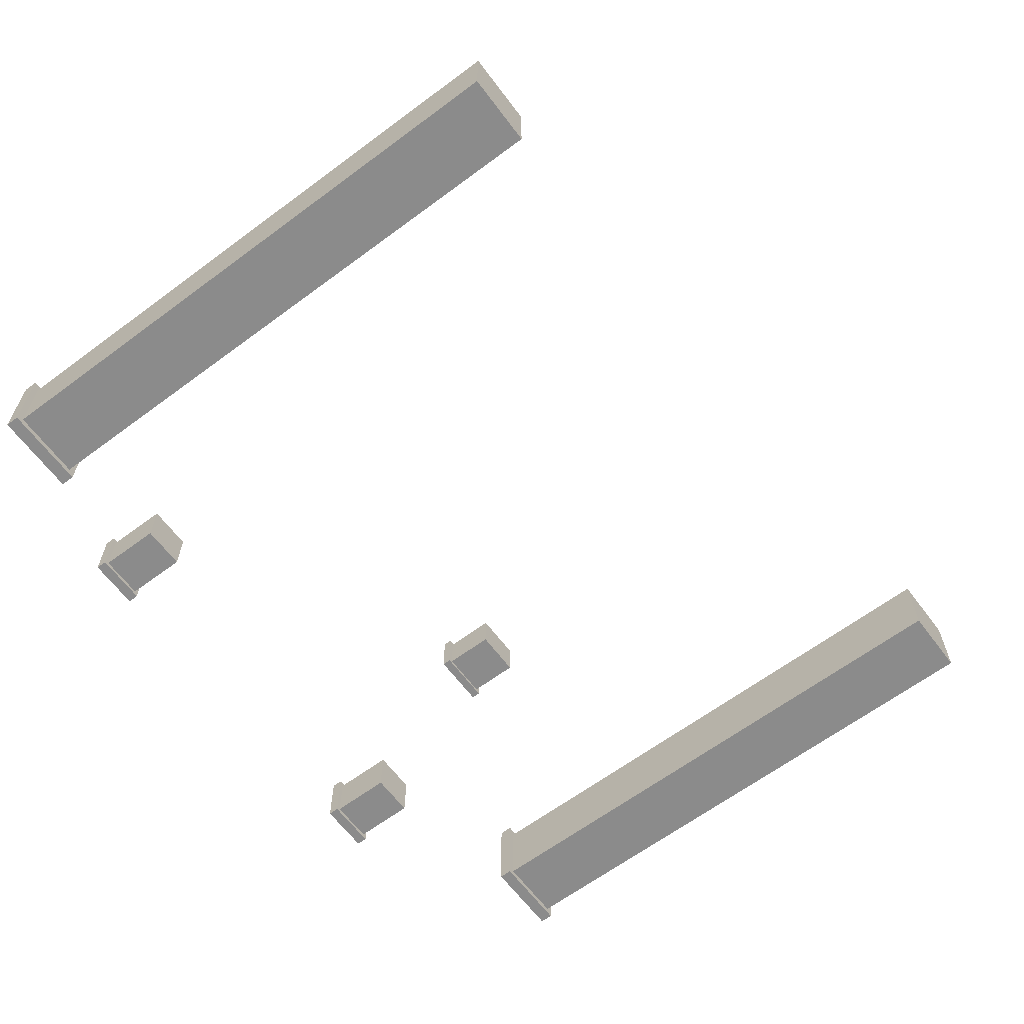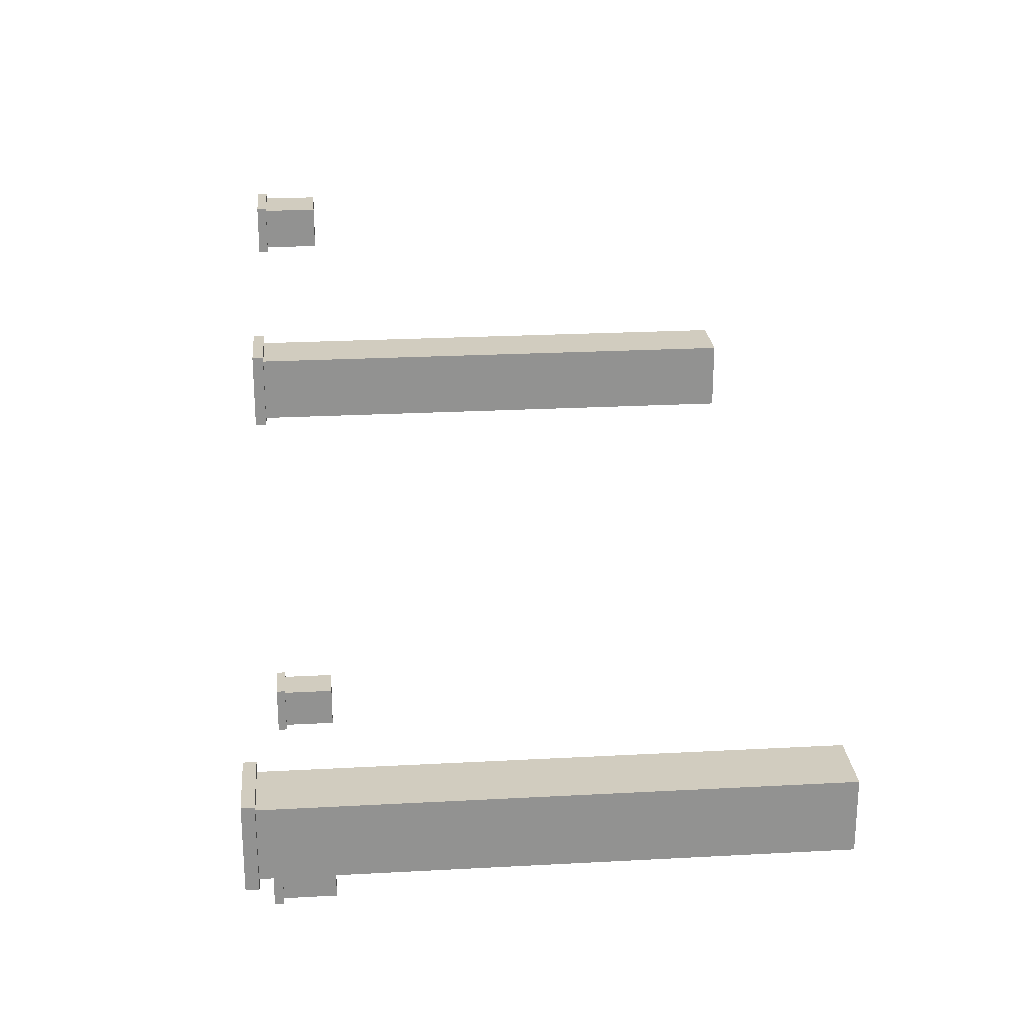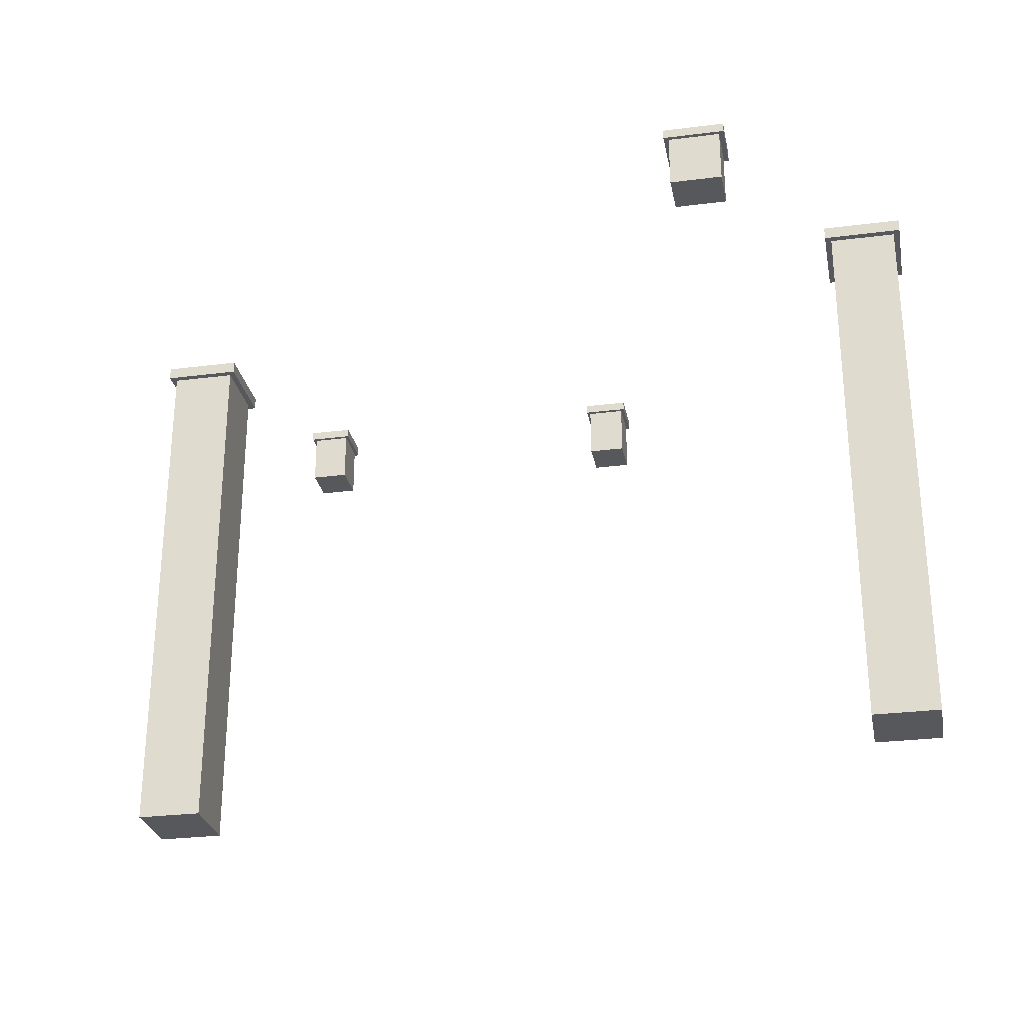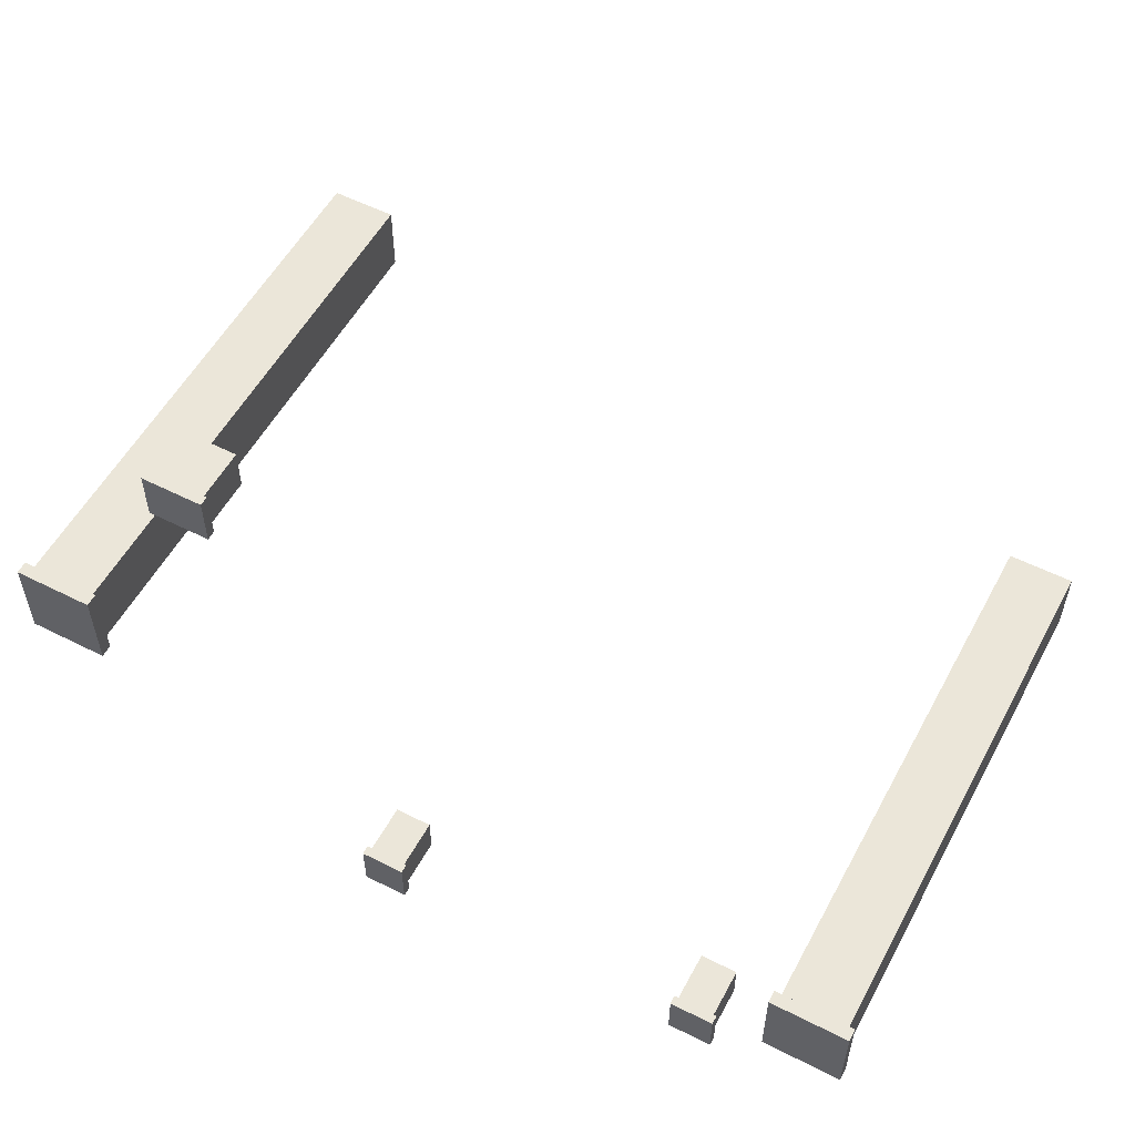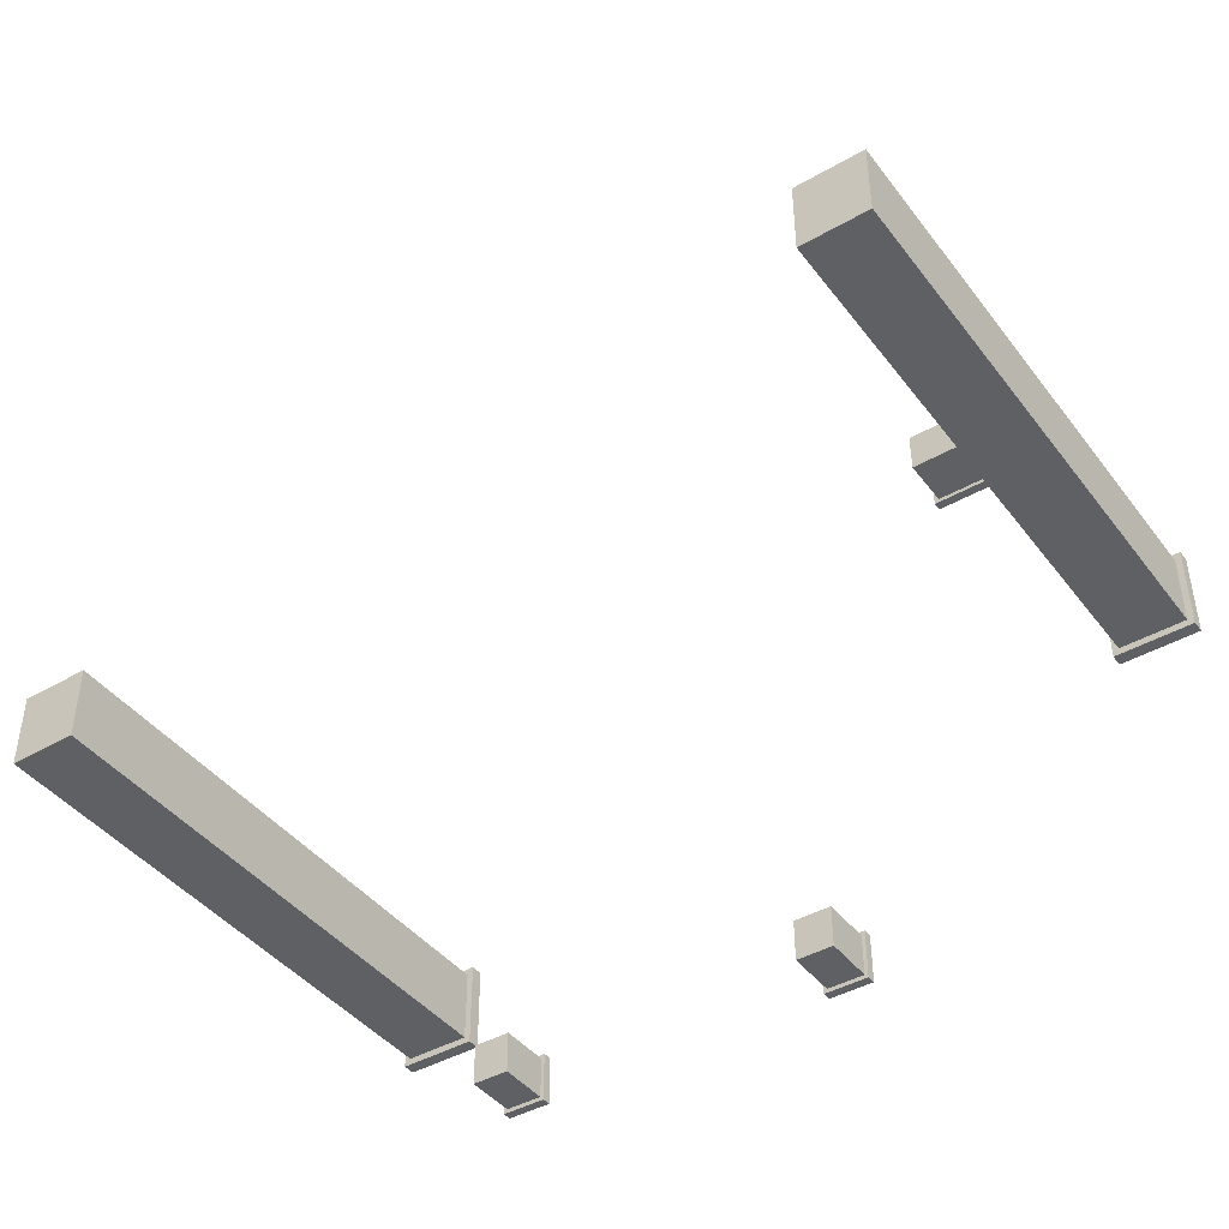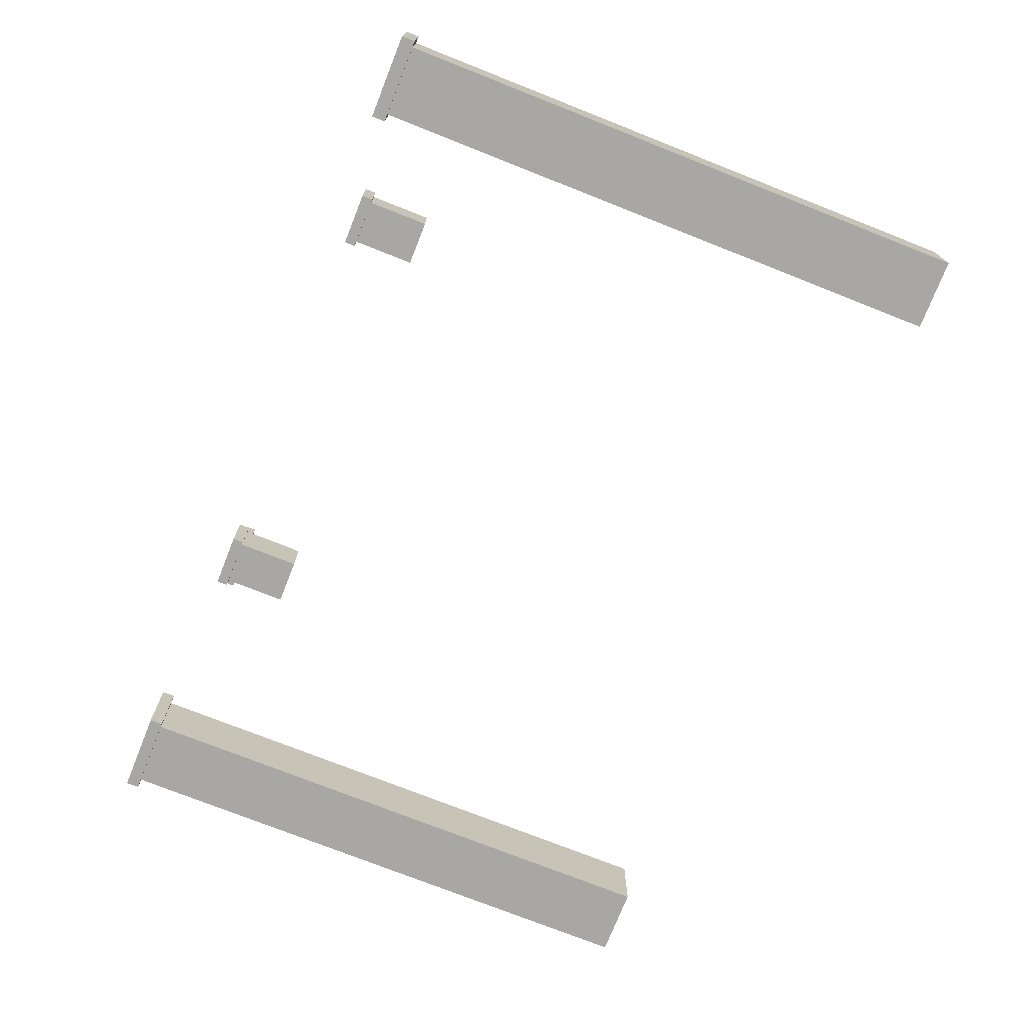
<metadata>
{"format":"obj","ext":"obj","renderer":"f3d","projection":"perspective","resolution":1024,"background":"white","views":[{"elev":-63.9,"azim":-53.1,"up":"+Z"},{"elev":24.1,"azim":-95.1,"up":"+Z"},{"elev":-27.9,"azim":11.0,"up":"+Y"},{"elev":55.1,"azim":-151.9,"up":"+Z"},{"elev":-42.9,"azim":34.4,"up":"+Z"},{"elev":-74.5,"azim":-111.6,"up":"+Z"}]}
</metadata>
<code>
v  -6.324 0 -0.9528
v  -6.324 0 0.6978
v  -7.829 0 0.6978
v  -7.829 0 -0.9528
v  -6.324 12.54 -0.9528
v  -7.829 12.54 -0.9528
v  -7.829 12.54 0.6978
v  -6.324 12.54 0.6978
v  -6.181 12.45 -1.109
v  -6.181 12.45 0.8545
v  -7.972 12.45 0.8545
v  -7.972 12.45 -1.109
v  -6.181 12.73 -1.109
v  -7.972 12.73 -1.109
v  -7.972 12.73 0.8545
v  -6.181 12.73 0.8545
v  -3.949 10.9 -3.508
v  -3.949 10.9 -2.571
v  -4.803 10.9 -2.571
v  -4.803 10.9 -3.508
v  -3.949 12.14 -3.508
v  -4.803 12.14 -3.508
v  -4.803 12.14 -2.571
v  -3.949 12.14 -2.571
v  -3.868 12.08 -3.597
v  -3.868 12.08 -2.482
v  -4.884 12.08 -2.482
v  -4.884 12.08 -3.597
v  -3.868 12.28 -3.597
v  -4.884 12.28 -3.597
v  -4.884 12.28 -2.482
v  -3.868 12.28 -2.482
v  3.842 10.9 -3.508
v  3.842 10.9 -2.571
v  2.988 10.9 -2.571
v  2.988 10.9 -3.508
v  3.842 12.14 -3.508
v  2.988 12.14 -3.508
v  2.988 12.14 -2.571
v  3.842 12.14 -2.571
v  3.923 12.08 -3.597
v  3.923 12.08 -2.482
v  2.907 12.08 -2.482
v  2.907 12.08 -3.597
v  3.923 12.28 -3.597
v  2.907 12.28 -3.597
v  2.907 12.28 -2.482
v  3.923 12.28 -2.482
v  7.775 10.9 8.123
v  7.775 10.9 9.06
v  6.638 10.9 9.06
v  6.638 10.9 8.123
v  7.775 12.14 8.123
v  6.638 12.14 8.123
v  6.638 12.14 9.06
v  7.775 12.14 9.06
v  7.883 12.08 8.034
v  7.883 12.08 9.149
v  6.53 12.08 9.149
v  6.53 12.08 8.034
v  7.883 12.28 8.034
v  6.53 12.28 8.034
v  6.53 12.28 9.149
v  7.883 12.28 9.149
v  11.49 0 2.228
v  11.49 0 3.878
v  9.983 0 3.878
v  9.983 0 2.228
v  11.49 12.54 2.228
v  9.983 12.54 2.228
v  9.983 12.54 3.878
v  11.49 12.54 3.878
v  11.63 12.45 2.071
v  11.63 12.45 4.035
v  9.84 12.45 4.035
v  9.84 12.45 2.071
v  11.63 12.73 2.071
v  9.84 12.73 2.071
v  9.84 12.73 4.035
v  11.63 12.73 4.035
g Chimeneas
f 1 2 3 4
f 5 6 7 8
f 1 4 6 5
f 4 3 7 6
f 3 2 8 7
f 2 1 5 8
f 9 10 11 12
f 13 14 15 16
f 9 12 14 13
f 12 11 15 14
f 11 10 16 15
f 10 9 13 16
f 17 18 19 20
f 21 22 23 24
f 17 20 22 21
f 20 19 23 22
f 19 18 24 23
f 18 17 21 24
f 25 26 27 28
f 29 30 31 32
f 25 28 30 29
f 28 27 31 30
f 27 26 32 31
f 26 25 29 32
f 33 34 35 36
f 37 38 39 40
f 33 36 38 37
f 36 35 39 38
f 35 34 40 39
f 34 33 37 40
f 41 42 43 44
f 45 46 47 48
f 41 44 46 45
f 44 43 47 46
f 43 42 48 47
f 42 41 45 48
f 49 50 51 52
f 53 54 55 56
f 49 52 54 53
f 52 51 55 54
f 51 50 56 55
f 50 49 53 56
f 57 58 59 60
f 61 62 63 64
f 57 60 62 61
f 60 59 63 62
f 59 58 64 63
f 58 57 61 64
f 65 66 67 68
f 69 70 71 72
f 65 68 70 69
f 68 67 71 70
f 67 66 72 71
f 66 65 69 72
f 73 74 75 76
f 77 78 79 80
f 73 76 78 77
f 76 75 79 78
f 75 74 80 79
f 74 73 77 80

</code>
